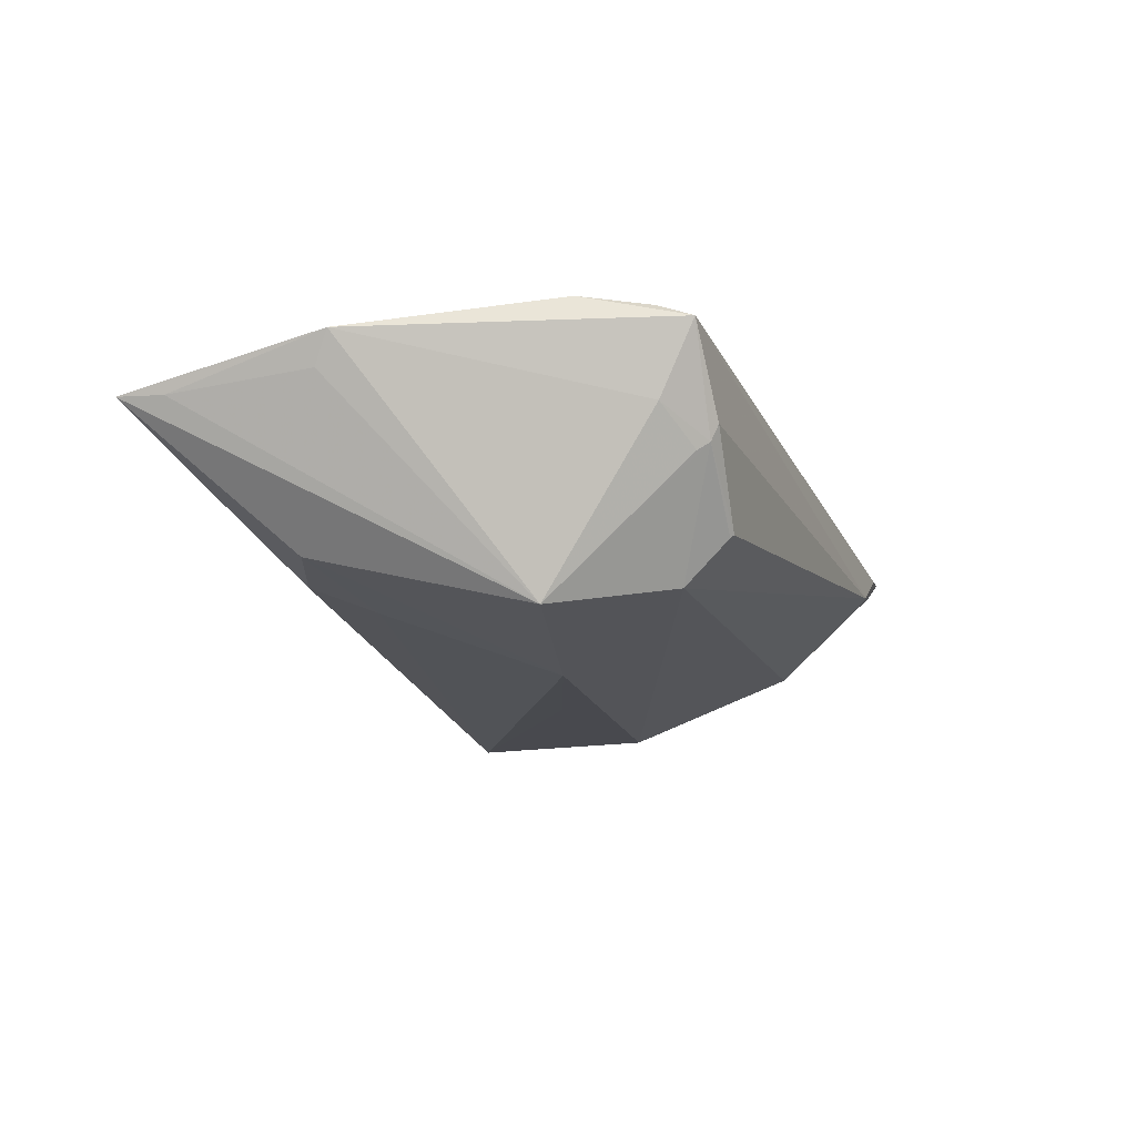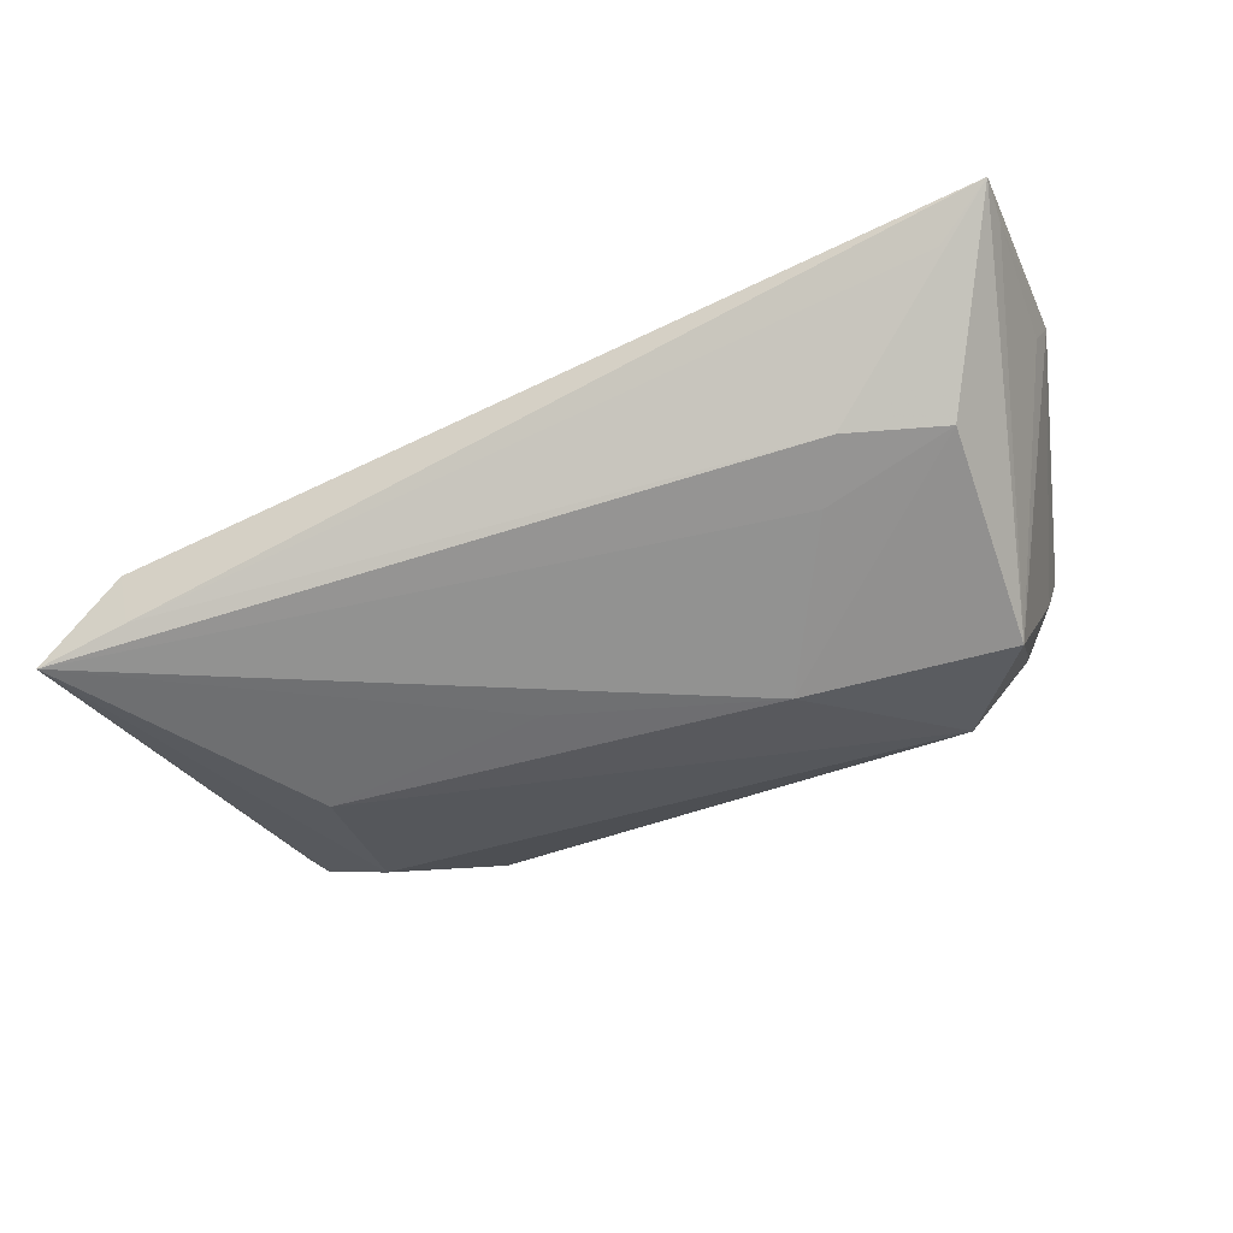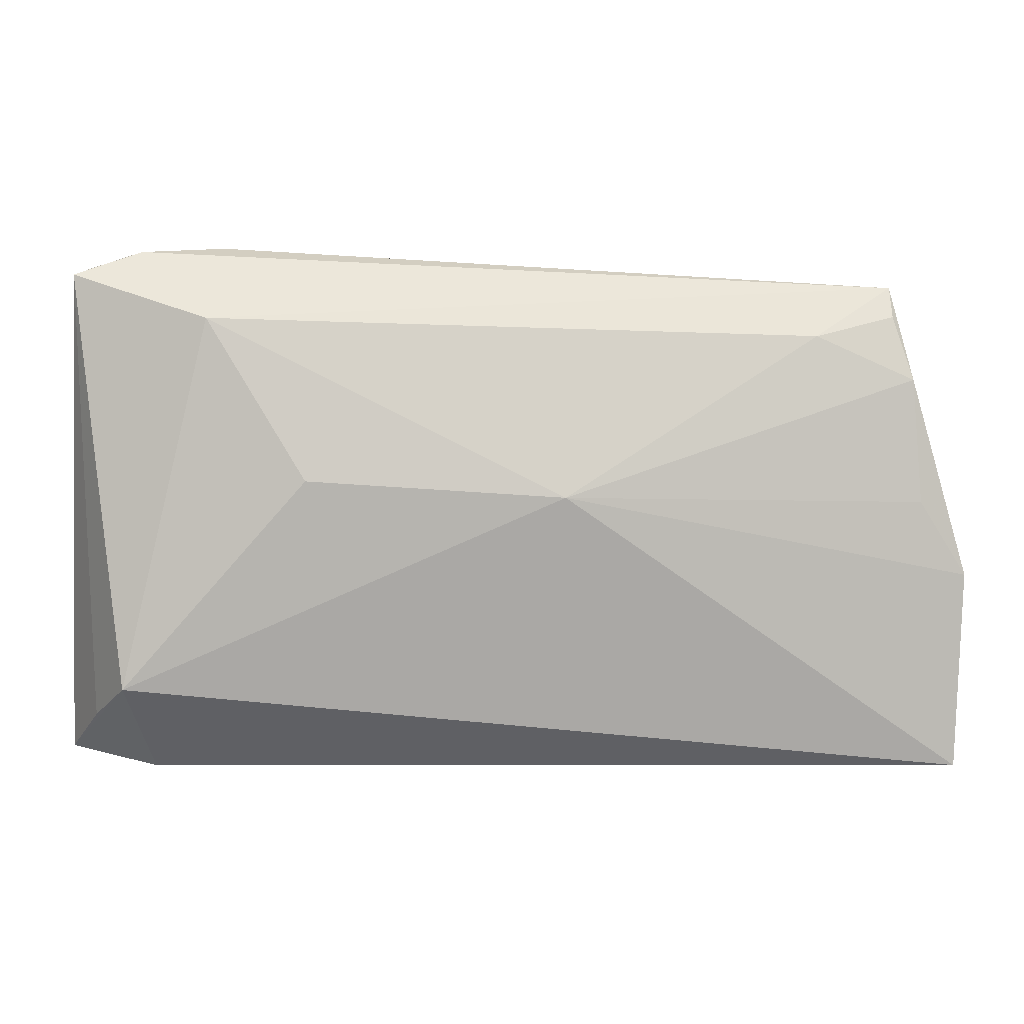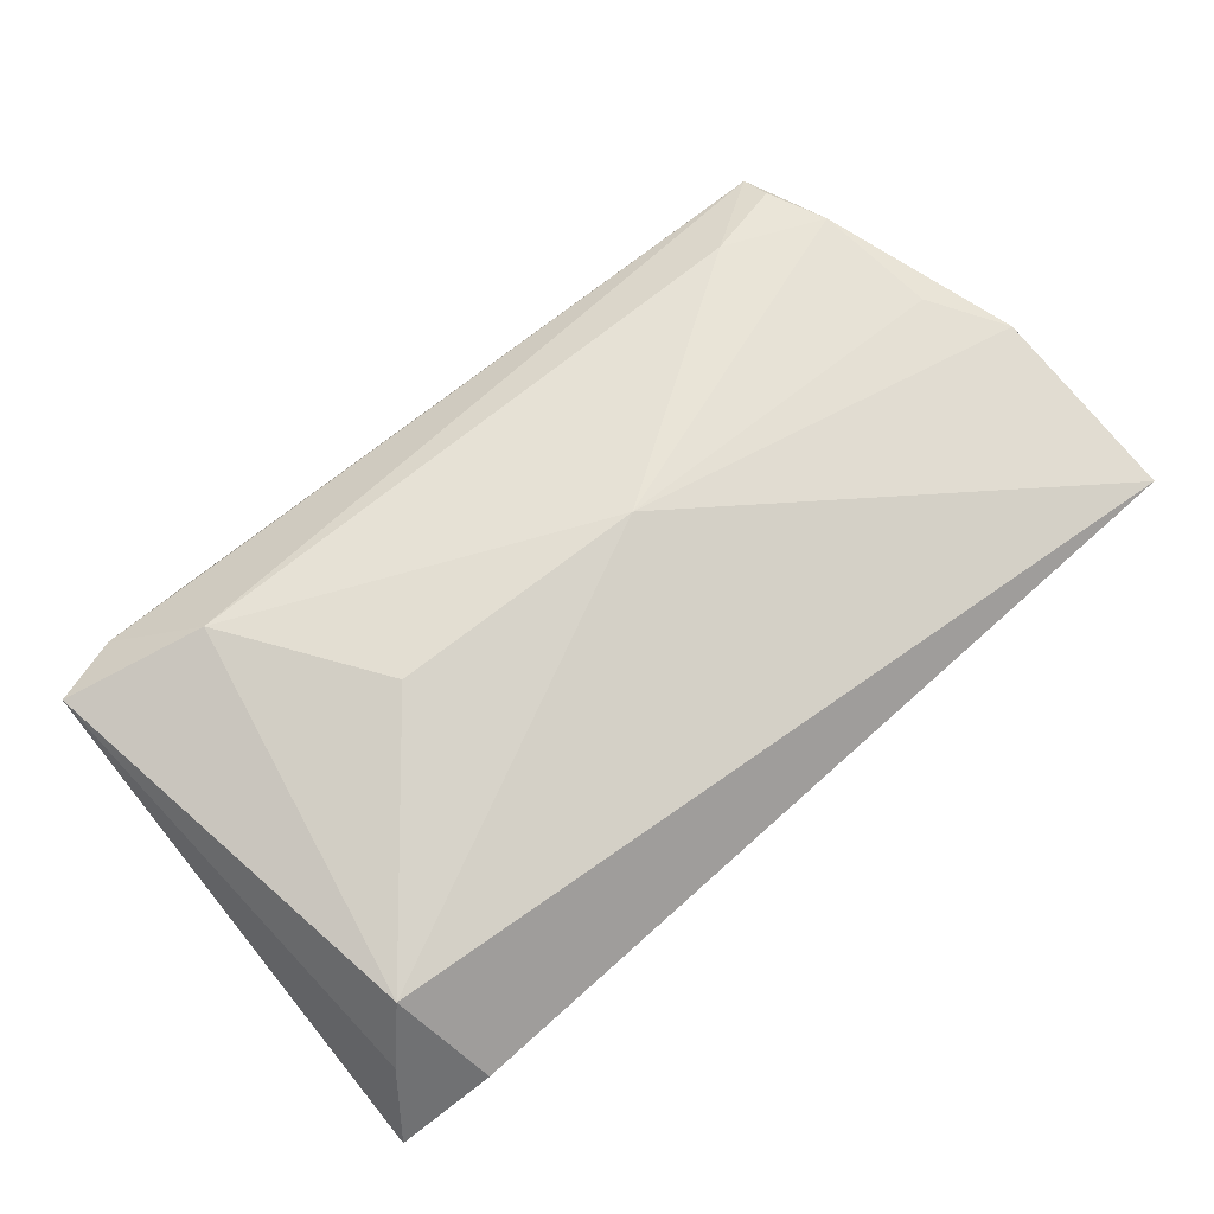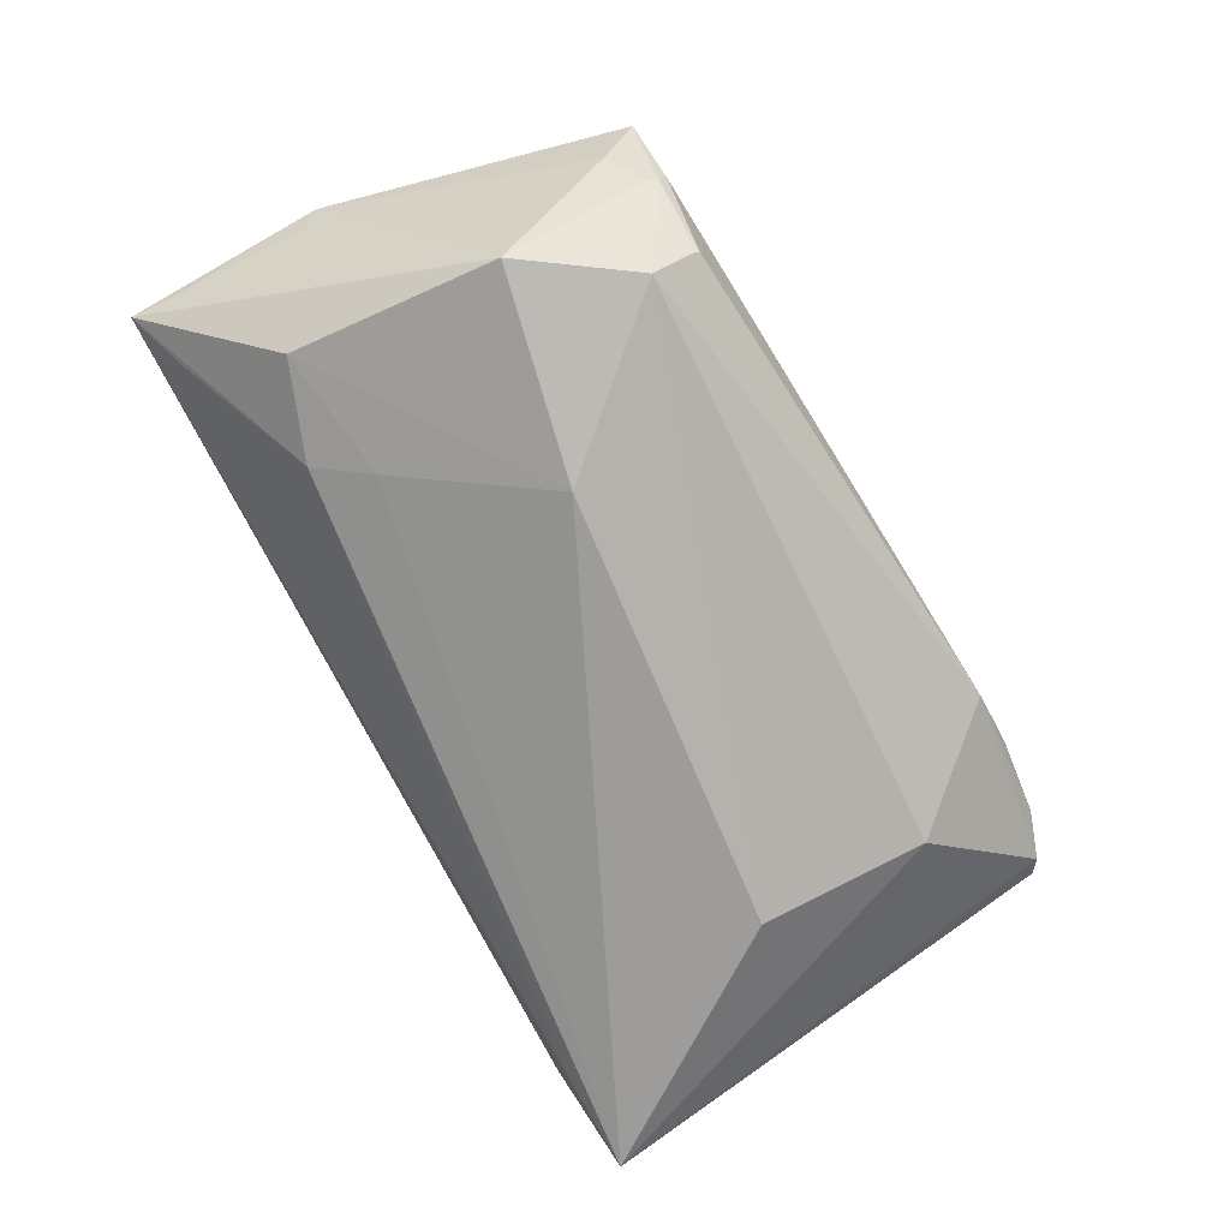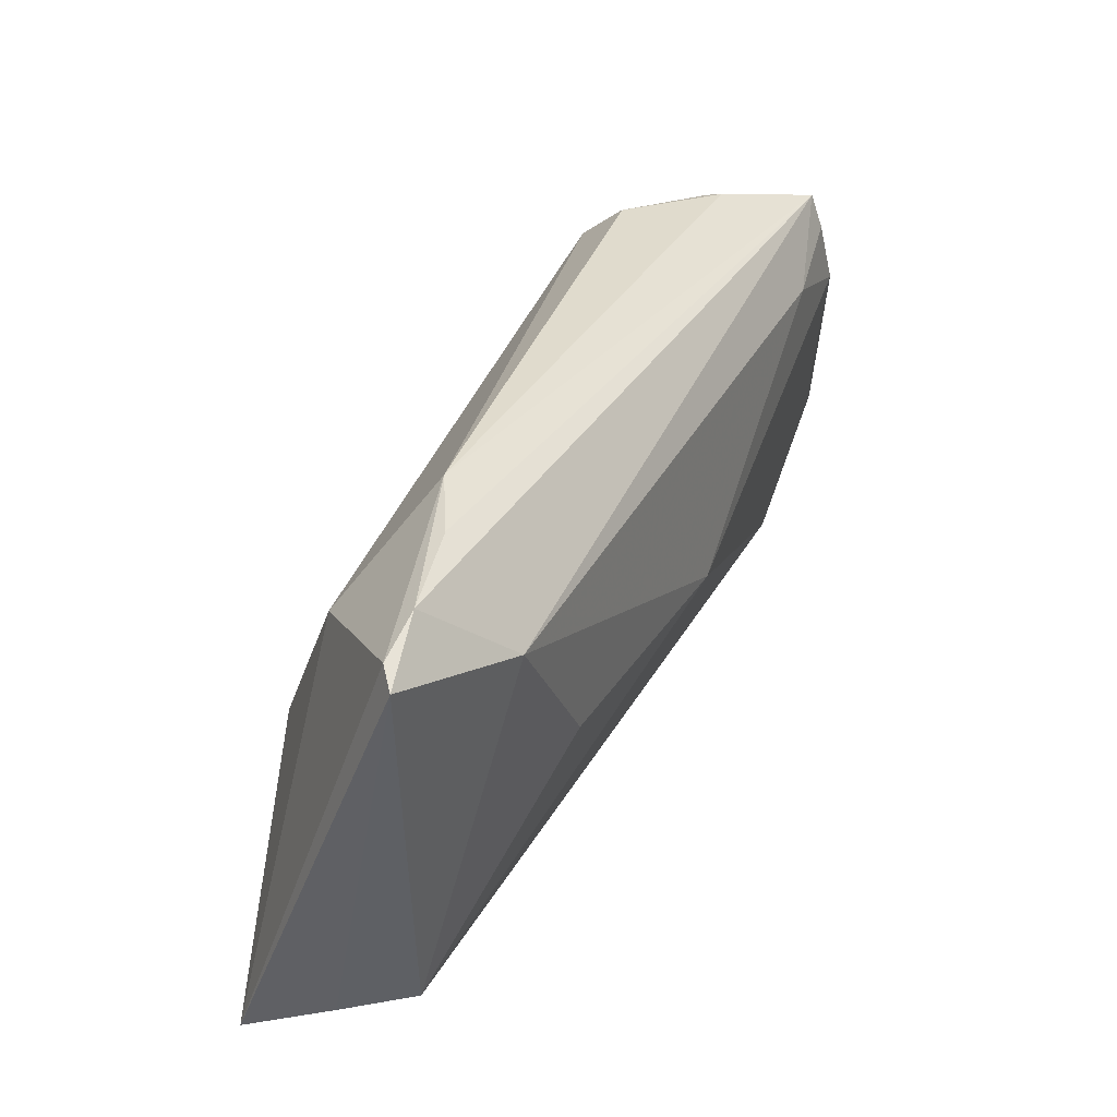
<metadata>
{"format":"obj","ext":"obj","renderer":"f3d","projection":"perspective","resolution":1024,"background":"white","views":[{"elev":-12.5,"azim":107.3,"up":"+Z"},{"elev":-49.5,"azim":23.5,"up":"+Z"},{"elev":-6.0,"azim":-9.4,"up":"+Y"},{"elev":61.1,"azim":-40.8,"up":"+Z"},{"elev":-72.6,"azim":119.0,"up":"+Z"},{"elev":39.0,"azim":-67.3,"up":"+Y"}]}
</metadata>
<code>
v 0.04358 0.02577 0.01328
v -0.02557 0.001244 0.01269
v 0.04098 0.009478 -0.0133
v -0.04985 0.02683 0.004115
v -0.03255 -0.0009605 -0.01676
v -0.05173 -0.02854 -0.01463
v 0.04618 -0.02795 0.003534
v 0.05216 -0.0257 0.007586
v -0.04138 -0.02879 -0.0125
v -0.006812 -0.003377 -0.01605
v -0.03692 0.01982 0.01168
v -0.03467 0.02992 0.003081
v 0.01775 0.004505 -0.01627
v 0.04242 -0.01501 -0.00733
v 0.03212 0.02144 -0.0107
v 0.03818 0.02667 0.003991
v 0.05142 -0.01004 0.009129
v -0.04875 -0.02478 -0.004701
v 0.0525 -0.03088 0.007756
v -0.04431 0.02881 0.004531
v 0.03091 0.02635 -0.005387
v -0.052 0.02556 0.005781
v -0.03608 0.01766 -0.008958
v -0.04171 -0.03088 -0.00727
v 0.03149 -0.01912 -0.007979
v 0.02767 -0.01274 -0.01034
v 0.003744 -0.0004305 0.01583
v 0.04545 0.0143 0.01583
v -0.04561 -0.02211 0.003585
v 0.03861 0.02592 0.002127
v 0.03122 0.02601 -0.005733
v 0.04668 4.526e-05 0.01419
v 0.03907 0.02465 0.00127
v 0.03372 0.01916 0.01583
v -0.02712 0.03004 -0.0005917
v 0.04345 0.02195 0.01474
v 0.05248 -0.00837 0.01268
v 0.04283 0.02191 0.005444
f 15 5 23
f 23 5 6
f 13 5 15
f 38 1 37
f 3 13 15
f 14 13 3
f 3 38 37
f 3 19 14
f 24 29 6
f 24 19 29
f 14 19 25
f 6 29 18
f 18 22 6
f 29 22 18
f 35 21 15
f 15 23 35
f 6 5 10
f 10 13 6
f 5 13 10
f 1 38 30
f 30 3 15
f 17 3 37
f 6 25 9
f 9 24 6
f 19 24 9
f 26 13 14
f 14 25 26
f 6 13 26
f 26 25 6
f 37 1 28
f 20 1 12
f 12 35 20
f 1 35 12
f 4 23 6
f 6 22 4
f 4 22 20
f 20 35 4
f 4 35 23
f 1 30 16
f 16 30 21
f 16 35 1
f 21 35 16
f 15 21 31
f 31 30 15
f 21 30 31
f 38 3 33
f 33 30 38
f 3 30 33
f 19 3 8
f 3 17 8
f 37 19 8
f 8 17 37
f 7 25 19
f 19 9 7
f 7 9 25
f 1 34 36
f 36 28 1
f 34 28 36
f 11 34 1
f 11 22 29
f 29 2 11
f 11 1 20
f 20 22 11
f 29 19 27
f 27 2 29
f 27 19 37
f 27 28 34
f 34 11 27
f 27 11 2
f 37 28 32
f 32 27 37
f 28 27 32

</code>
